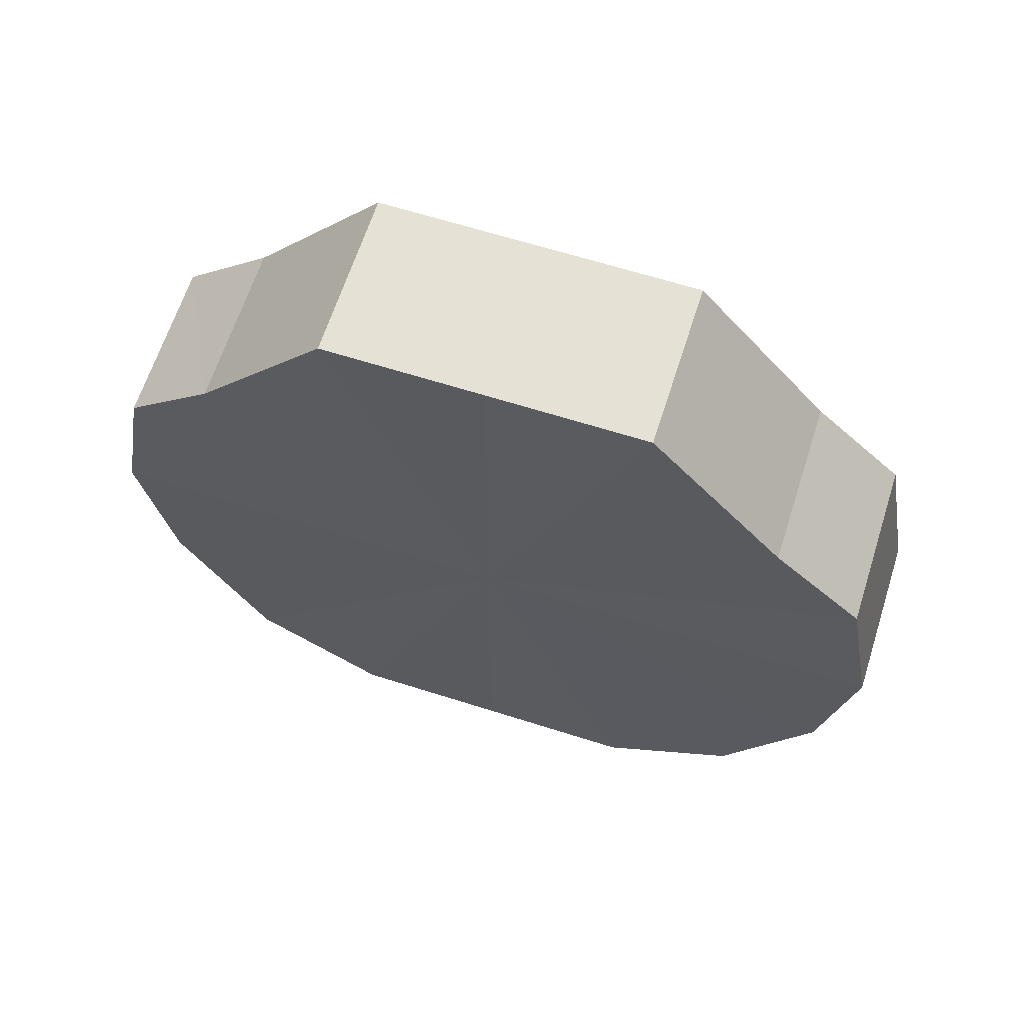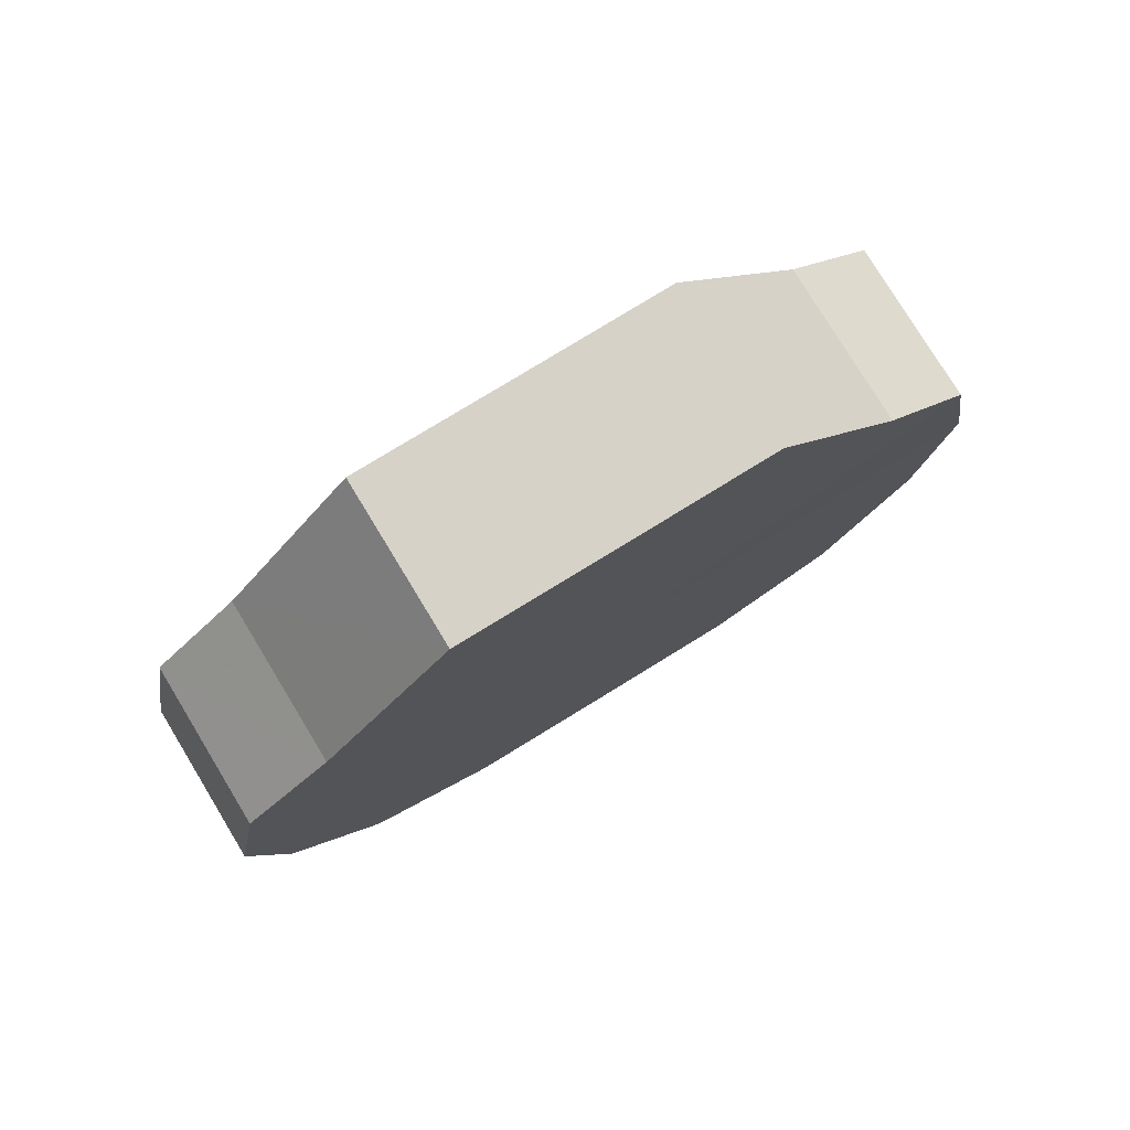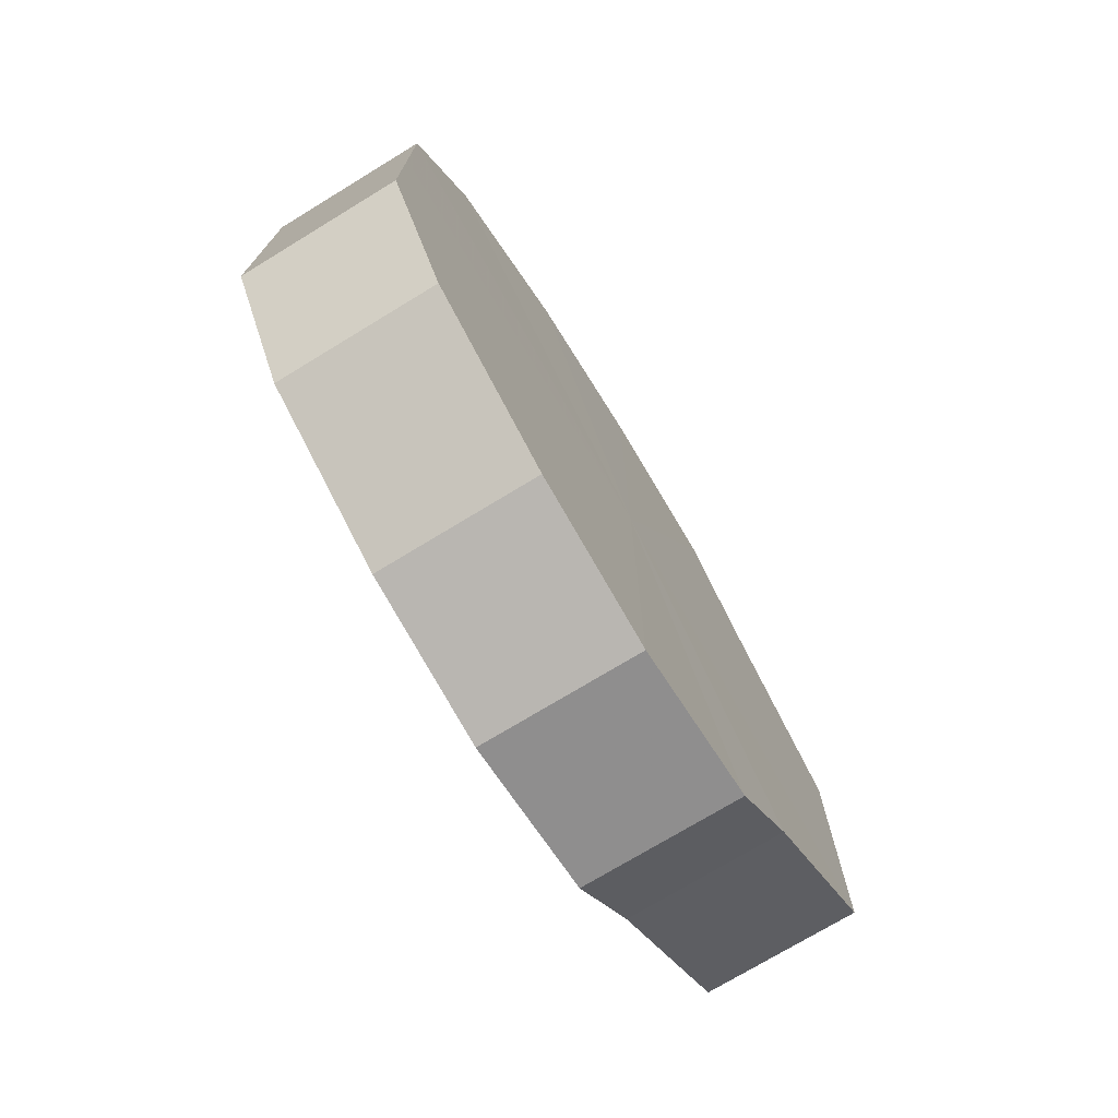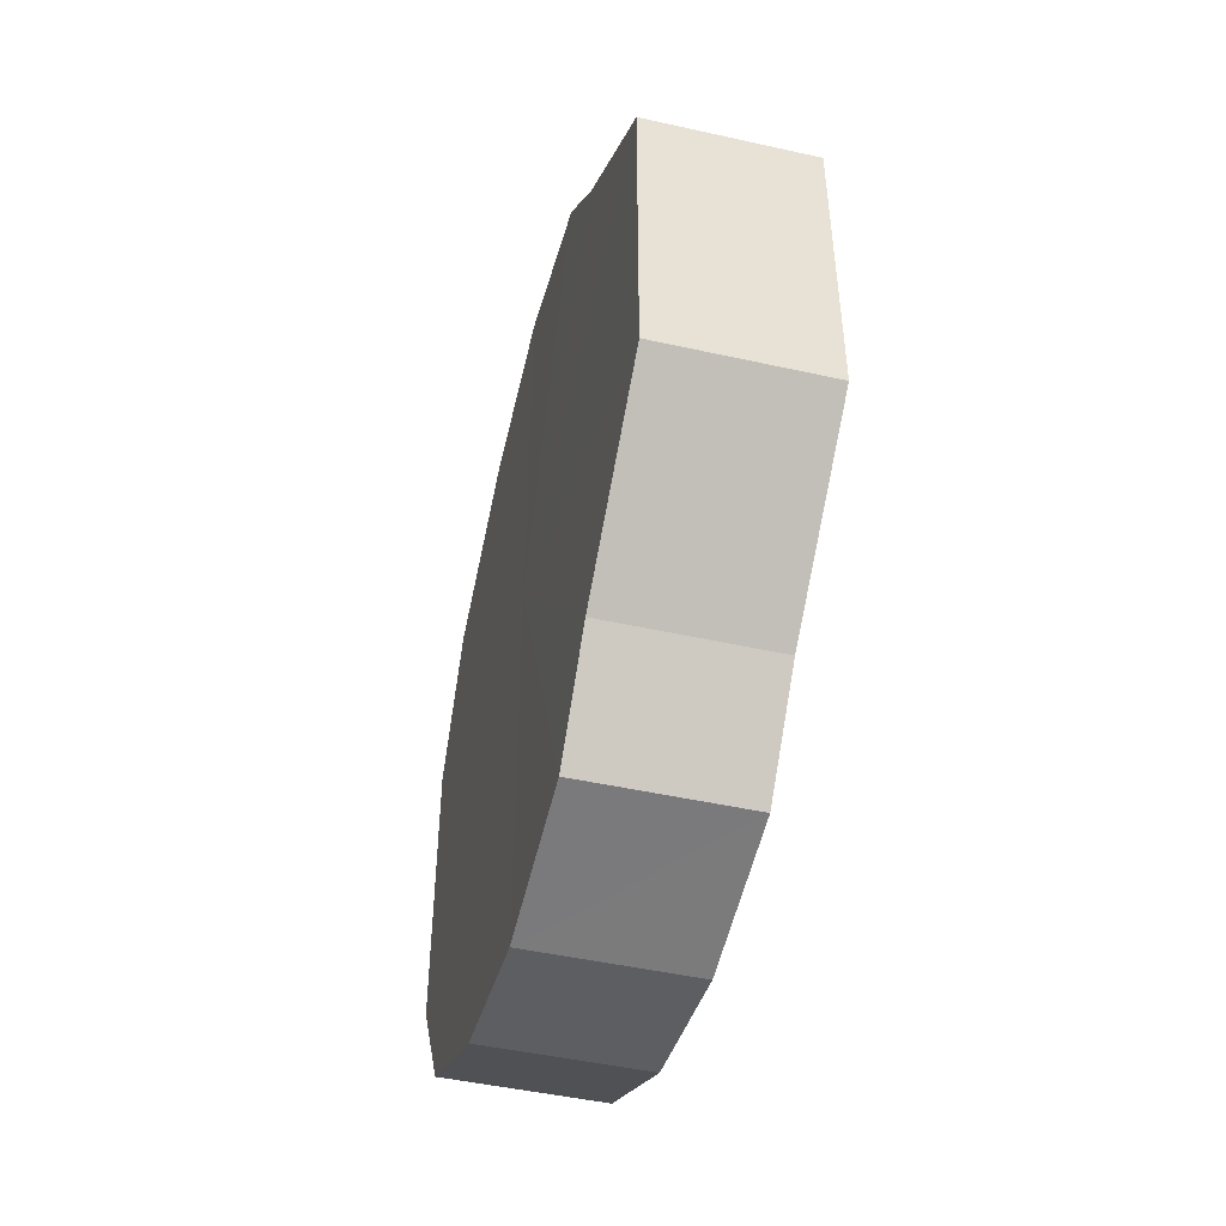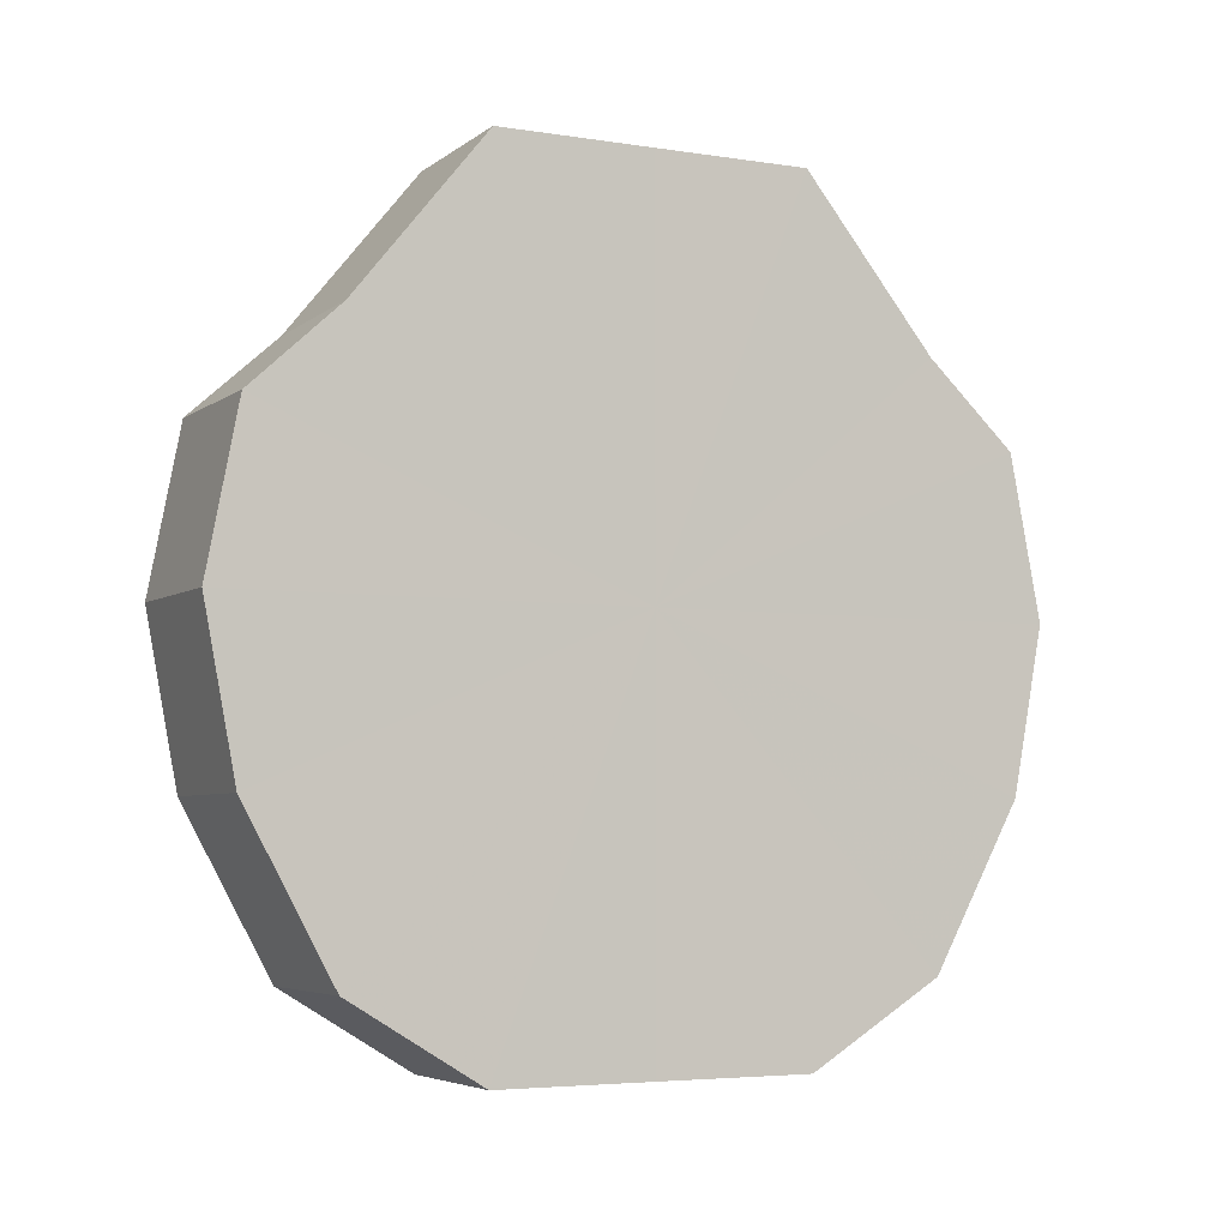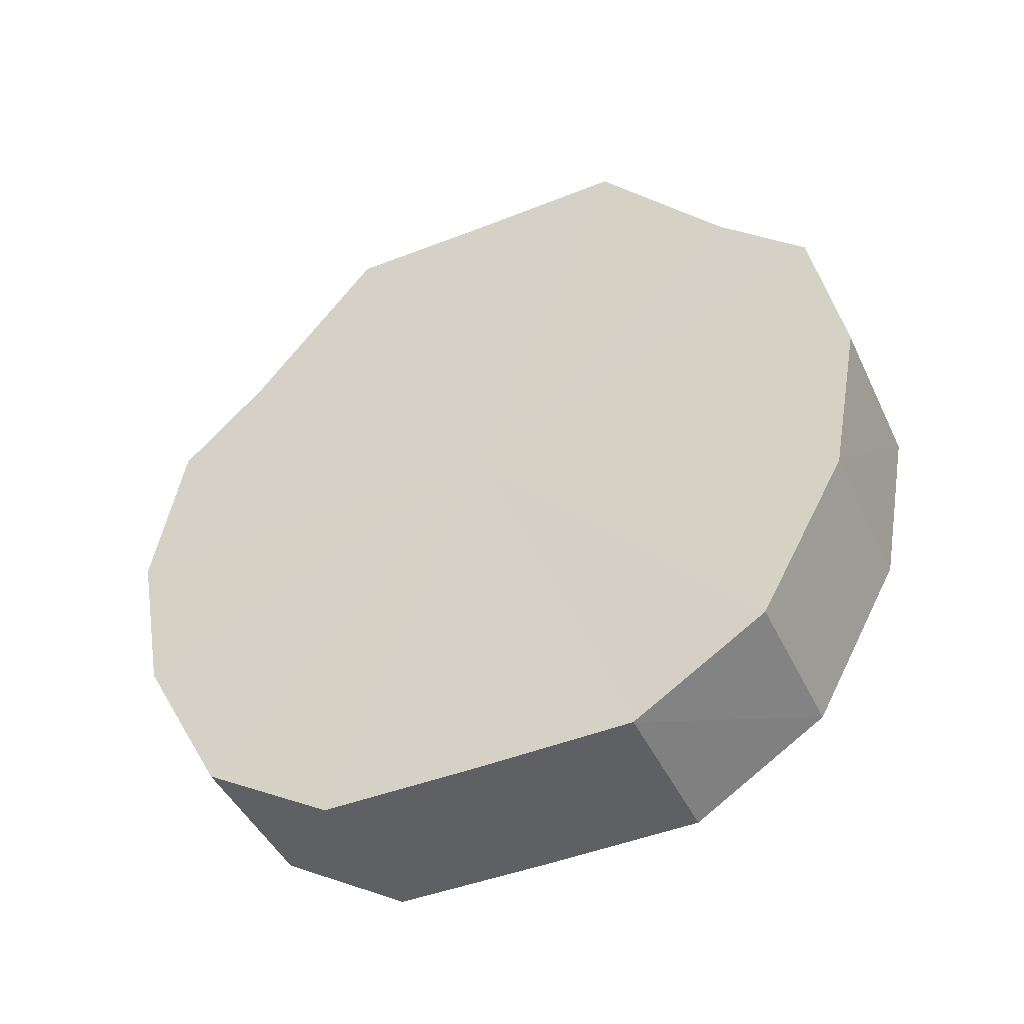
<metadata>
{"format":"obj","ext":"obj","renderer":"f3d","projection":"perspective","resolution":1024,"background":"white","views":[{"elev":64.5,"azim":-72.2,"up":"+Y"},{"elev":78.3,"azim":-121.5,"up":"+Y"},{"elev":-73.9,"azim":31.4,"up":"+Z"},{"elev":-47.7,"azim":166.0,"up":"+Z"},{"elev":-4.9,"azim":63.6,"up":"+Y"},{"elev":-45.2,"azim":114.5,"up":"+Y"}]}
</metadata>
<code>
o 8101
v 2174 1870 8.256
v 2174 1870 8.252
v 2174 1870 8.256
v 2174 1870 8.242
v 2174 1870 8.252
v 2174 1870 8.252
v 2174 1870 8.252
v 2174 1870 8.225
v 2174 1870 8.242
v 2174 1870 8.242
v 2174 1870 8.242
v 2174 1870 8.206
v 2174 1870 8.225
v 2174 1870 8.225
v 2174 1870 8.225
v 2174 1870 8.187
v 2174 1870 8.206
v 2174 1870 8.206
v 2174 1870 8.206
v 2174 1870 8.171
v 2174 1870 8.187
v 2174 1870 8.187
v 2174 1870 8.187
v 2174 1870 8.16
v 2174 1870 8.171
v 2174 1870 8.171
v 2174 1870 8.171
v 2174 1870 8.156
v 2174 1870 8.16
v 2174 1870 8.16
v 2174 1870 8.16
v 2174 1870 8.156
v 2174 1870 8.256
v 2174 1870 8.252
v 2174 1870 8.252
v 2174 1870 8.242
v 2174 1870 8.242
v 2174 1870 8.252
v 2174 1870 8.256
v 2174 1870 8.242
v 2174 1870 8.252
v 2174 1870 8.225
v 2174 1870 8.225
v 2174 1870 8.225
v 2174 1870 8.242
v 2174 1870 8.206
v 2174 1870 8.225
v 2174 1870 8.206
v 2174 1870 8.206
v 2174 1870 8.187
v 2174 1870 8.206
v 2174 1870 8.171
v 2174 1870 8.187
v 2174 1870 8.187
v 2174 1870 8.187
v 2174 1870 8.16
v 2174 1870 8.171
v 2174 1870 8.156
v 2174 1870 8.16
v 2174 1870 8.171
v 2174 1870 8.171
v 2174 1870 8.16
v 2174 1870 8.156
v 2174 1870 8.16
v 2174 1870 8.206
v 2174 1870 8.252
v 2174 1870 8.256
v 2174 1870 8.242
v 2174 1870 8.252
v 2174 1870 8.225
v 2174 1870 8.242
v 2174 1870 8.206
v 2174 1870 8.225
v 2174 1870 8.187
v 2174 1870 8.206
v 2174 1870 8.171
v 2174 1870 8.187
v 2174 1870 8.16
v 2174 1870 8.171
v 2174 1870 8.156
v 2174 1870 8.16
v 2174 1870 8.206
v 2174 1870 8.256
v 2174 1870 8.252
v 2174 1870 8.252
v 2174 1870 8.242
v 2174 1870 8.242
v 2174 1870 8.225
v 2174 1870 8.225
v 2174 1870 8.206
v 2174 1870 8.206
v 2174 1870 8.187
v 2174 1870 8.187
v 2174 1870 8.171
v 2174 1870 8.171
v 2174 1870 8.16
v 2174 1870 8.16
v 2174 1870 8.156
f 1 2 3
f 2 4 5
f 6 1 7
f 4 8 9
f 10 6 11
f 8 12 13
f 14 10 15
f 12 16 17
f 18 14 19
f 16 20 21
f 22 18 23
f 20 24 25
f 26 22 27
f 24 28 29
f 30 26 31
f 28 30 32
f 33 34 35
f 35 36 37
f 38 39 33
f 40 41 38
f 37 42 43
f 44 45 40
f 46 47 44
f 43 48 49
f 50 51 46
f 52 53 50
f 49 54 55
f 56 57 52
f 58 59 56
f 55 60 61
f 62 63 58
f 61 64 62
f 65 66 67
f 65 68 66
f 65 67 69
f 65 70 68
f 65 69 71
f 65 72 70
f 65 71 73
f 65 74 72
f 65 73 75
f 65 76 74
f 65 75 77
f 65 78 76
f 65 77 79
f 65 80 78
f 65 79 81
f 65 81 80
f 82 83 84
f 82 85 83
f 82 84 86
f 82 87 85
f 82 86 88
f 82 89 87
f 82 88 90
f 82 91 89
f 82 90 92
f 82 93 91
f 82 92 94
f 82 95 93
f 82 94 96
f 82 97 95
f 82 96 98
f 82 98 97

</code>
